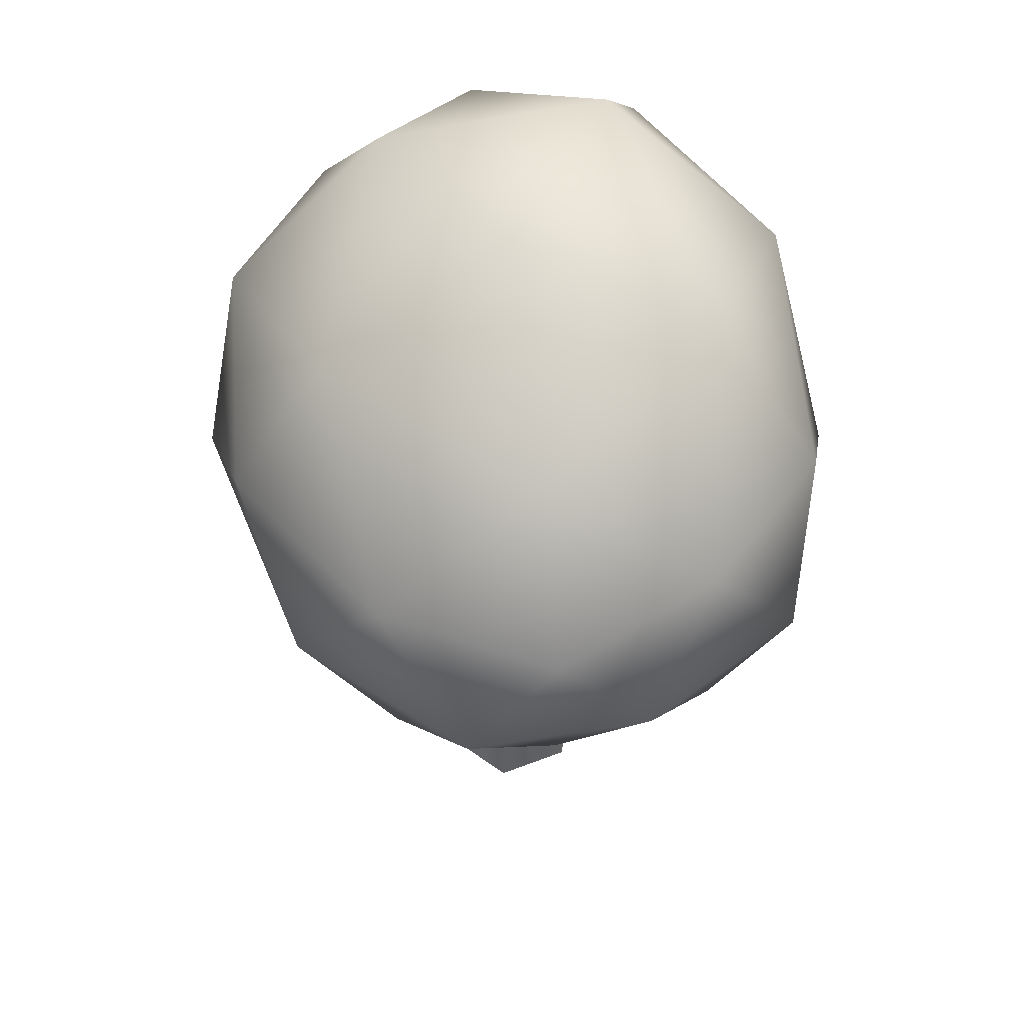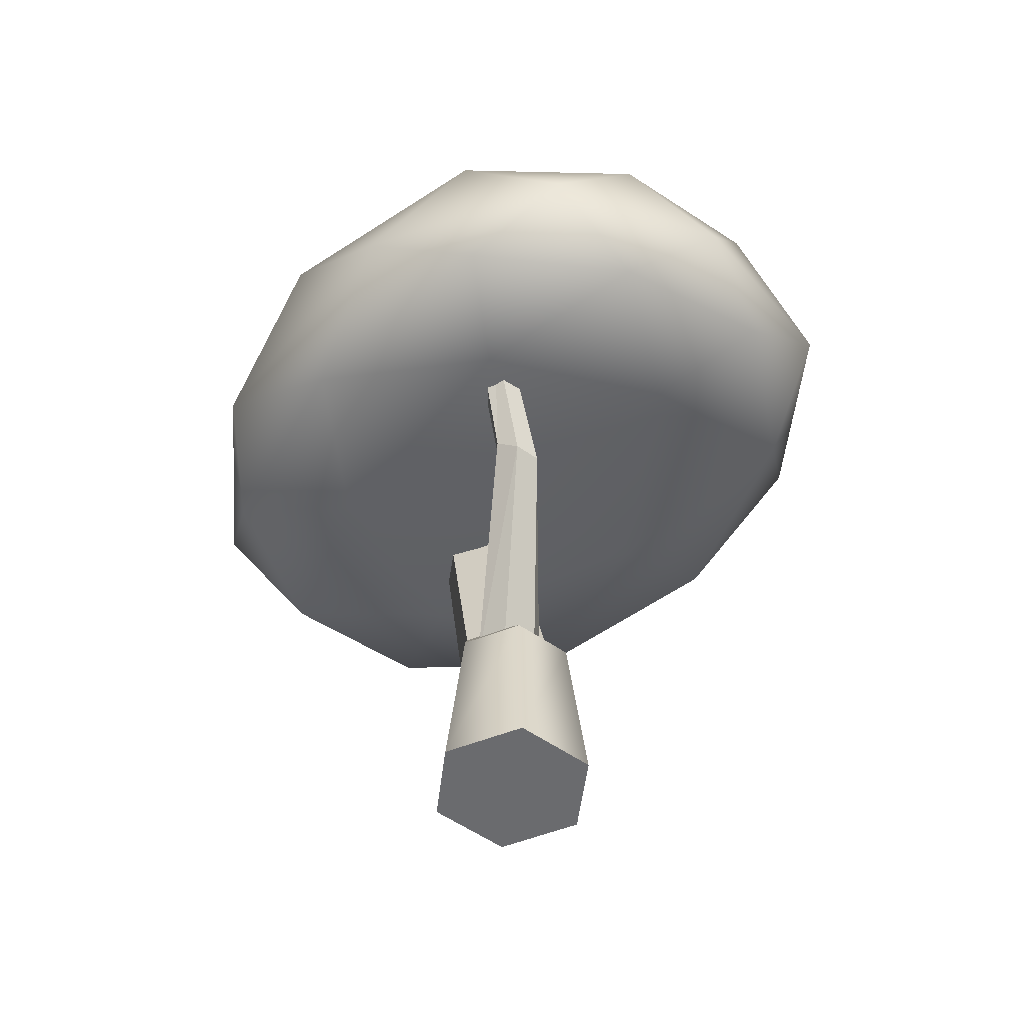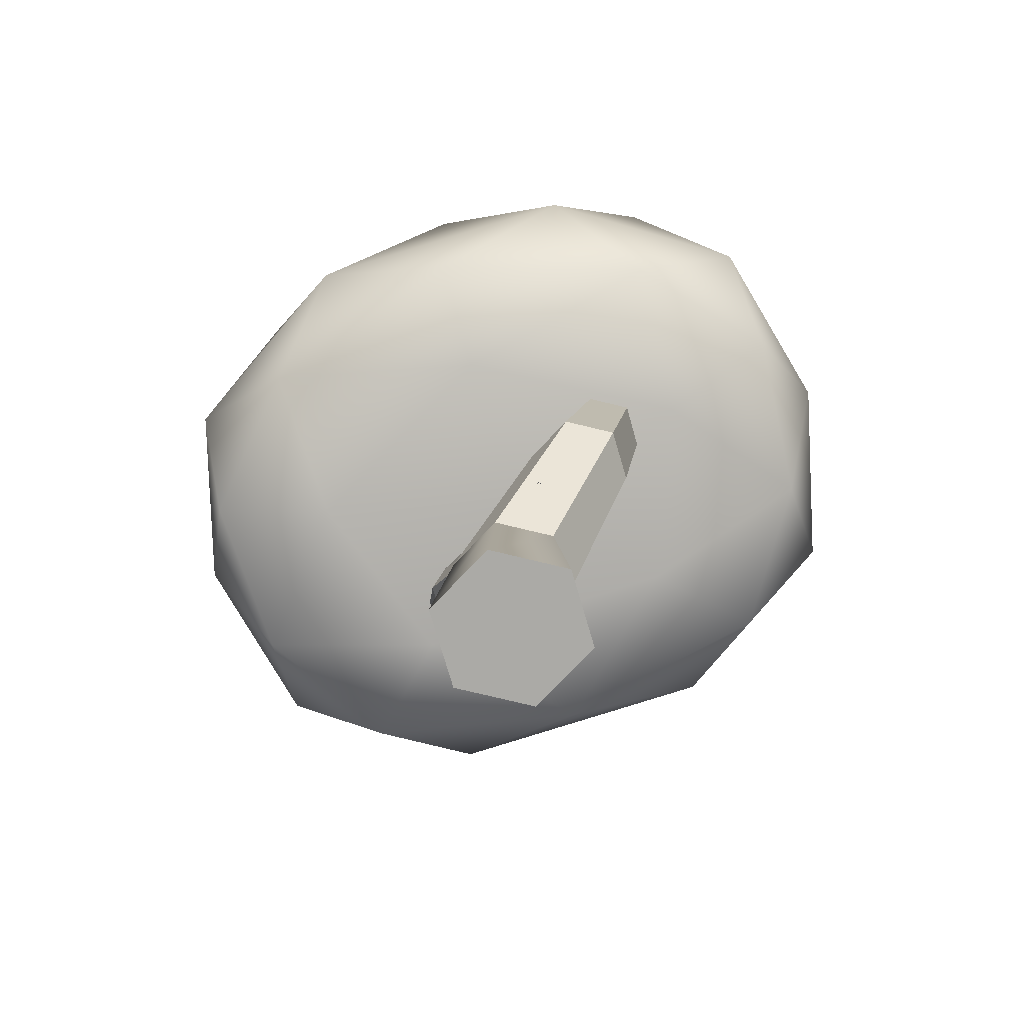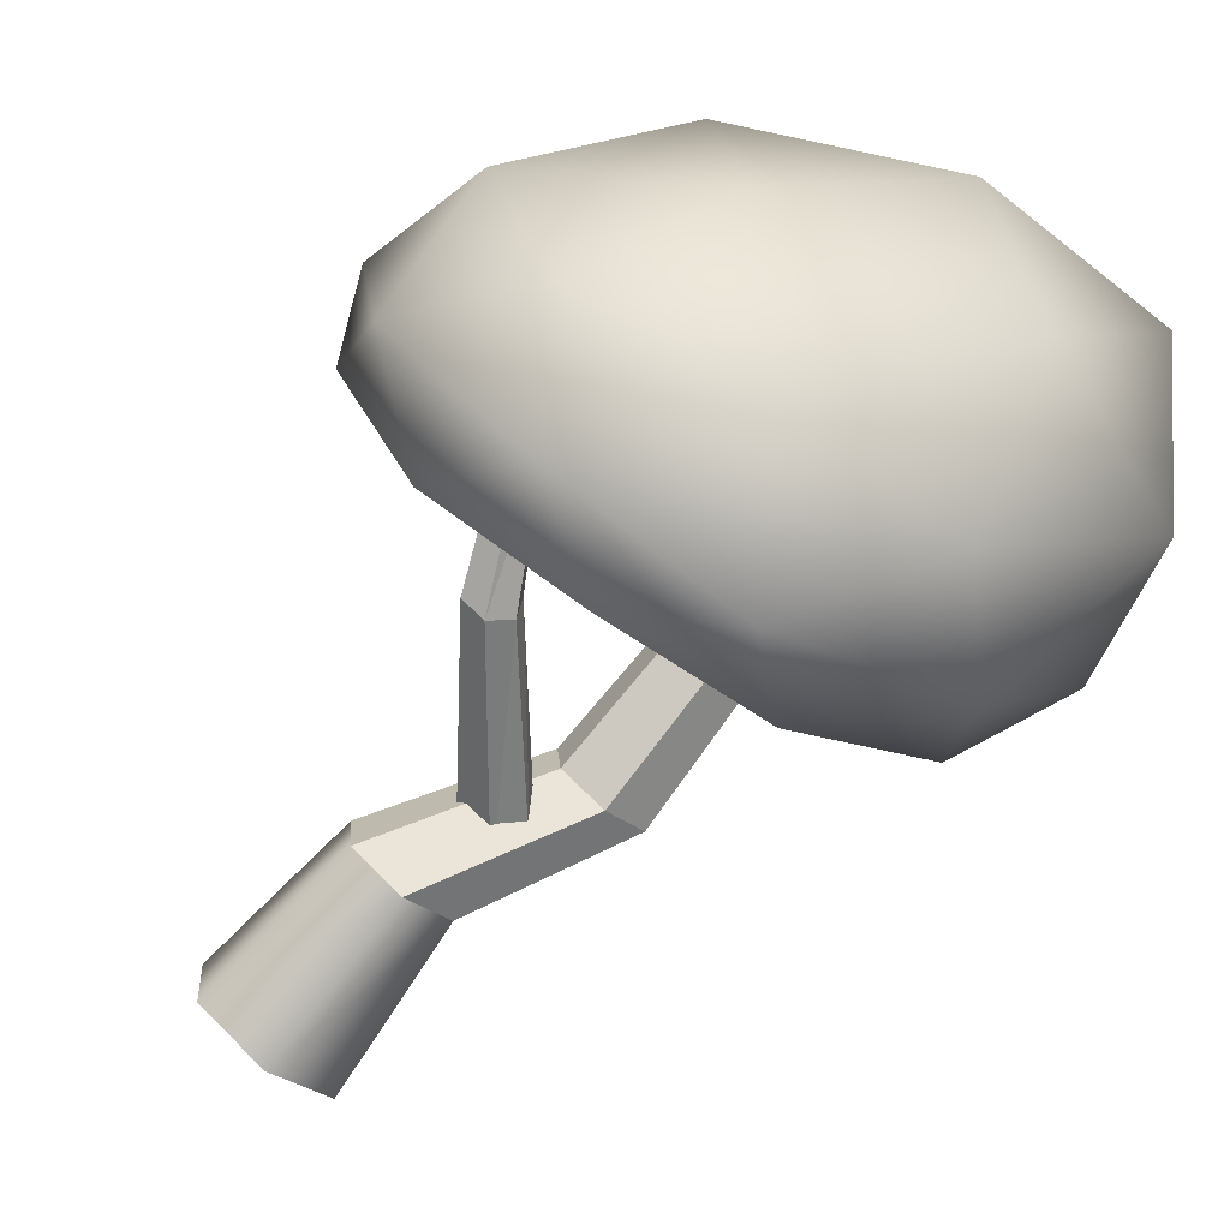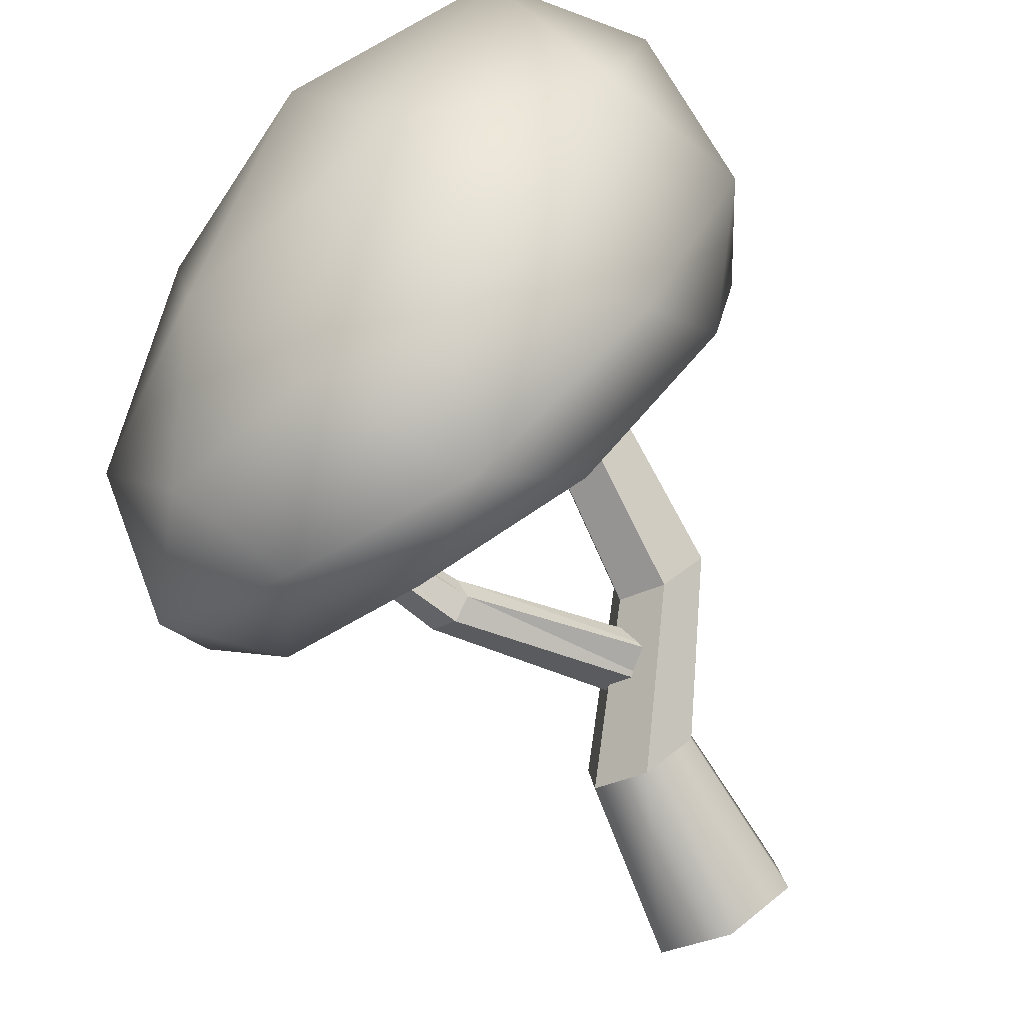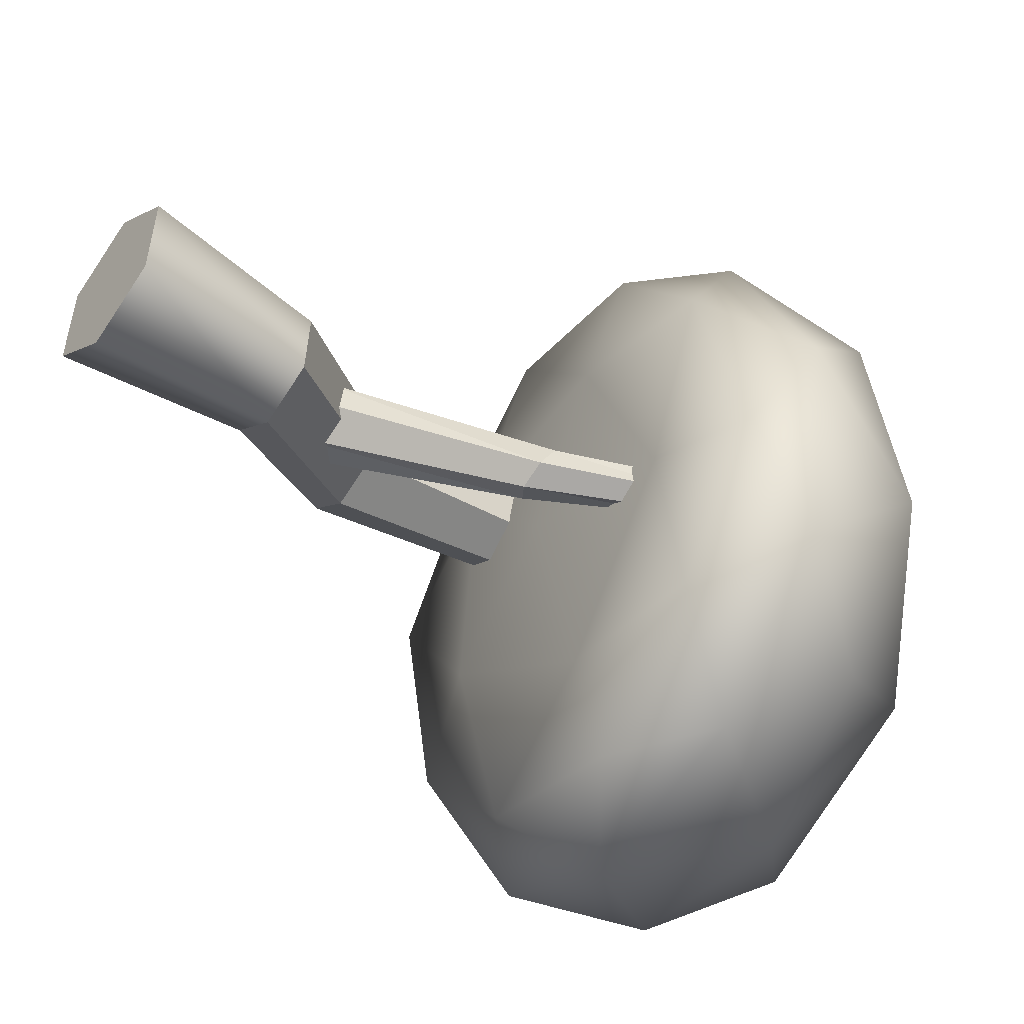
<metadata>
{"format":"obj","ext":"obj","renderer":"f3d","projection":"perspective","resolution":1024,"background":"white","views":[{"elev":53.6,"azim":132.6,"up":"+Y"},{"elev":-53.3,"azim":117.9,"up":"+Y"},{"elev":-75.9,"azim":-98.6,"up":"+Y"},{"elev":-77.1,"azim":140.9,"up":"+Z"},{"elev":-76.4,"azim":-153.0,"up":"+Z"},{"elev":-47.7,"azim":52.2,"up":"+Z"}]}
</metadata>
<code>
g RoundTree_03
v -0.03485 0.5467 0.1065
v 0.2598 0.9355 -0.1619
v -0.06316 0.4996 0.05179
v 0.2598 0.9355 -0.1619
v -0.03485 0.5467 0.1065
v 0.2706 0.9677 -0.1103
v -0.1516 0.4996 0.01055
v 0.1558 0.9677 -0.1638
v -0.2117 0.5467 0.02405
v 0.1558 0.9677 -0.1638
v -0.1516 0.4996 0.01055
v 0.2023 0.9355 -0.1887
v -0.2117 0.5467 0.02405
v 0.1666 1 -0.1122
v -0.1834 0.5938 0.0788
v 0.1666 1 -0.1122
v -0.2117 0.5467 0.02405
v 0.1558 0.9677 -0.1638
v -0.09499 0.5938 0.12
v 0.2706 0.9677 -0.1103
v -0.03485 0.5467 0.1065
v 0.2706 0.9677 -0.1103
v -0.09499 0.5938 0.12
v 0.2241 1 -0.08541
v 0.2706 0.9677 -0.1103
v 0.3986 1.245 -0.1699
v 0.2598 0.9355 -0.1619
v 0.3986 1.245 -0.1699
v 0.2706 0.9677 -0.1103
v 0.4035 1.253 -0.1257
v 0.2023 0.9355 -0.1887
v 0.3196 1.253 -0.1649
v 0.1558 0.9677 -0.1638
v 0.3196 1.253 -0.1649
v 0.2023 0.9355 -0.1887
v 0.3566 1.245 -0.1895
v 0.1558 0.9677 -0.1638
v 0.3245 1.262 -0.1207
v 0.1666 1 -0.1122
v 0.3245 1.262 -0.1207
v 0.1558 0.9677 -0.1638
v 0.3196 1.253 -0.1649
v 0.2241 1 -0.08541
v 0.4035 1.253 -0.1257
v 0.2706 0.9677 -0.1103
v 0.4035 1.253 -0.1257
v 0.2241 1 -0.08541
v 0.3665 1.262 -0.1011
v -0.0009044 2.113 -0.008468
v 0.3453 1.853 -0.4154
v 0.4385 1.871 0.1964
v -0.0009044 2.113 -0.008468
v -0.09016 2.021 0.5183
v -0.488 2.122 0.1288
v -0.488 2.122 0.1288
v -0.09016 2.021 0.5183
v -0.5013 1.849 0.5947
v -0.0009044 2.113 -0.008468
v 0.4385 1.871 0.1964
v -0.09016 2.021 0.5183
v 0.4385 1.871 0.1964
v 0.6541 1.556 0.297
v 0.2755 1.689 0.6899
v 0.6541 1.556 0.297
v 0.7732 1.283 -0.0105
v 0.4951 1.33 0.5858
v 0.5175 1.545 -0.6336
v 0.3658 1.316 -0.7945
v 0.7047 1.289 -0.5157
v -0.2822 1.647 -0.7345
v -0.4969 1.437 -0.6028
v -0.06558 1.342 -0.8749
v 0.3658 1.316 -0.7945
v 0.1396 1.642 -0.7795
v -0.7378 1.844 0.2427
v -0.7062 1.505 0.4989
v -0.775 1.507 -0.006426
v -0.1465 1.684 0.7905
v 0.06416 1.372 0.8581
v -0.3673 1.461 0.7777
v 0.4951 1.33 0.5858
v 0.2755 1.689 0.6899
v 0.7047 1.289 -0.5157
v 0.7118 1.584 -0.2456
v 0.5175 1.545 -0.6336
v 0.7047 1.289 -0.5157
v 0.7732 1.283 -0.0105
v 0.7118 1.584 -0.2456
v -0.775 1.507 -0.006426
v -0.4969 1.437 -0.6028
v -0.6357 1.846 -0.3045
v -0.3673 1.461 0.7777
v -0.7062 1.505 0.4989
v -0.5013 1.849 0.5947
v 0.4951 1.33 0.5858
v 0.2755 1.689 0.6899
v 0.6541 1.556 0.297
v 0.06416 1.372 0.8581
v -0.1465 1.684 0.7905
v 0.2755 1.689 0.6899
v -0.1556 2.384e-08 0.1
v -0.0172 2.384e-08 -0.1967
v -0.172 2.384e-08 -0.08827
v 0.1706 2.384e-08 0.07149
v 0.01574 2.384e-08 0.1799
v 0.1541 2.384e-08 -0.1168
v 0.1706 2.384e-08 0.07149
v 0.1158 0.4165 -0.08996
v 0.1541 2.384e-08 -0.1168
v 0.1282 0.4165 0.05172
v 0.1541 2.384e-08 -0.1168
v -0.01313 0.4165 -0.1501
v -0.0172 2.384e-08 -0.1967
v 0.1158 0.4165 -0.08996
v -0.0172 2.384e-08 -0.1967
v -0.1296 0.4165 -0.06849
v -0.172 2.384e-08 -0.08827
v -0.01313 0.4165 -0.1501
v -0.1172 0.4165 0.07319
v -0.172 2.384e-08 -0.08827
v -0.1296 0.4165 -0.06849
v -0.1556 2.384e-08 0.1
v 0.01167 0.4165 0.1333
v 0.01574 2.384e-08 0.1799
v 0.01574 2.384e-08 0.1799
v 0.1282 0.4165 0.05172
v 0.1706 2.384e-08 0.07149
v 0.01167 0.4165 0.1333
v -0.1299 1.289 0.2583
v -0.2267 1.289 0.12
v -0.1384 1.289 0.1612
v -0.2981 1.289 0.273
v -0.2098 1.289 0.3142
v -0.3066 1.289 0.1759
v 0.1282 0.4165 0.05172
v -0.12 0.7491 0.06037
v 0.1158 0.4165 -0.08996
v -0.1094 0.7491 0.181
v 0.1158 0.4165 -0.08996
v -0.2297 0.7491 0.009198
v -0.01313 0.4165 -0.1501
v -0.12 0.7491 0.06037
v -0.01313 0.4165 -0.1501
v -0.3289 0.7491 0.07864
v -0.1296 0.4165 -0.06849
v -0.2297 0.7491 0.009198
v -0.1296 0.4165 -0.06849
v -0.3183 0.7491 0.1993
v -0.1172 0.4165 0.07319
v -0.3289 0.7491 0.07864
v -0.1172 0.4165 0.07319
v -0.2086 0.7491 0.2504
v 0.01167 0.4165 0.1333
v -0.3183 0.7491 0.1993
v 0.01167 0.4165 0.1333
v -0.1094 0.7491 0.181
v 0.1282 0.4165 0.05172
v -0.2086 0.7491 0.2504
v -0.1094 0.7491 0.181
v -0.1384 1.289 0.1612
v -0.12 0.7491 0.06037
v -0.1299 1.289 0.2583
v -0.12 0.7491 0.06037
v -0.2267 1.289 0.12
v -0.2297 0.7491 0.009198
v -0.1384 1.289 0.1612
v -0.2297 0.7491 0.009198
v -0.3066 1.289 0.1759
v -0.3289 0.7491 0.07864
v -0.2267 1.289 0.12
v -0.3289 0.7491 0.07864
v -0.2981 1.289 0.273
v -0.3183 0.7491 0.1993
v -0.3066 1.289 0.1759
v -0.3183 0.7491 0.1993
v -0.2098 1.289 0.3142
v -0.2086 0.7491 0.2504
v -0.2981 1.289 0.273
v -0.2086 0.7491 0.2504
v -0.1299 1.289 0.2583
v -0.1094 0.7491 0.181
v -0.2098 1.289 0.3142
v -0.06316 0.4996 0.05179
v 0.2023 0.9355 -0.1887
v -0.1516 0.4996 0.01055
v 0.2598 0.9355 -0.1619
v -0.1834 0.5938 0.0788
v 0.2241 1 -0.08541
v -0.09499 0.5938 0.12
v 0.1666 1 -0.1122
v 0.2598 0.9355 -0.1619
v 0.3566 1.245 -0.1895
v 0.2023 0.9355 -0.1887
v 0.3986 1.245 -0.1699
v 0.1666 1 -0.1122
v 0.3665 1.262 -0.1011
v 0.2241 1 -0.08541
v 0.3245 1.262 -0.1207
v 0.4385 1.871 0.1964
v 0.7118 1.584 -0.2456
v 0.6541 1.556 0.297
v 0.7732 1.283 -0.0105
v 0.4385 1.871 0.1964
v 0.3453 1.853 -0.4154
v 0.7118 1.584 -0.2456
v 0.5175 1.545 -0.6336
v -0.0009044 2.113 -0.008468
v -0.2088 1.989 -0.4698
v 0.3453 1.853 -0.4154
v 0.1396 1.642 -0.7795
v 0.3453 1.853 -0.4154
v 0.1396 1.642 -0.7795
v 0.5175 1.545 -0.6336
v 0.3658 1.316 -0.7945
v -0.2088 1.989 -0.4698
v -0.2822 1.647 -0.7345
v 0.1396 1.642 -0.7795
v -0.06558 1.342 -0.8749
v -0.0009044 2.113 -0.008468
v -0.488 2.122 0.1288
v -0.2088 1.989 -0.4698
v -0.6357 1.846 -0.3045
v -0.2088 1.989 -0.4698
v -0.6357 1.846 -0.3045
v -0.2822 1.647 -0.7345
v -0.4969 1.437 -0.6028
v -0.09016 2.021 0.5183
v -0.1465 1.684 0.7905
v -0.5013 1.849 0.5947
v -0.3673 1.461 0.7777
v -0.09016 2.021 0.5183
v 0.2755 1.689 0.6899
v -0.1465 1.684 0.7905
v 0.4385 1.871 0.1964
v -0.06558 1.342 -0.8749
v -0.4969 1.437 -0.6028
v -0.238 1.201 -0.6774
v 0.1432 1.179 -0.7897
v 0.3658 1.316 -0.7945
v 0.09665 1.154 -0.4978
v 0.4835 1.124 -0.5972
v 0.7047 1.289 -0.5157
v 0.4174 1.121 -0.1646
v -0.0007432 1.13 -0.008393
v 0.6979 1.142 -0.2681
v 0.7732 1.283 -0.0105
v 0.5594 1.134 0.2528
v 0.4951 1.33 0.5858
v 0.1484 1.167 0.4123
v -0.0007432 1.13 -0.008393
v 0.2494 1.207 0.6938
v 0.06416 1.372 0.8581
v -0.1405 1.213 0.741
v -0.3673 1.461 0.7777
v -0.3131 1.194 0.3808
v -0.0007432 1.13 -0.008393
v -0.5068 1.281 0.6041
v -0.7062 1.505 0.4989
v -0.6657 1.254 0.2398
v -0.775 1.507 -0.006426
v -0.3535 1.184 -0.1729
v -0.0007432 1.13 -0.008393
v -0.5916 1.27 -0.2839
v -0.4969 1.437 -0.6028
v -0.238 1.201 -0.6774
v 0.09665 1.154 -0.4978
v -0.0007432 1.13 -0.008393
v -0.775 1.507 -0.006426
v -0.6357 1.846 -0.3045
v -0.7378 1.844 0.2427
v -0.488 2.122 0.1288
v -0.5013 1.849 0.5947
v -0.7062 1.505 0.4989
g RoundTree_03_0
f 3 2 1
f 6 5 4
f 9 8 7
f 12 11 10
f 15 14 13
f 18 17 16
f 21 20 19
f 24 23 22
f 27 26 25
f 30 29 28
f 33 32 31
f 36 35 34
f 39 38 37
f 42 41 40
f 45 44 43
f 48 47 46
f 51 50 49
f 54 53 52
f 57 56 55
f 60 59 58
f 63 62 61
f 66 65 64
f 69 68 67
f 72 71 70
f 74 73 72
f 77 76 75
f 80 79 78
f 82 79 81
f 85 84 83
f 88 87 86
f 91 90 89
f 94 93 92
f 97 96 95
f 100 99 98
f 103 102 101
f 102 104 101
f 101 104 105
f 106 104 102
f 109 108 107
f 110 107 108
f 113 112 111
f 114 111 112
f 117 116 115
f 118 115 116
f 121 120 119
f 122 119 120
f 119 122 123
f 124 123 122
f 127 126 125
f 128 125 126
f 131 130 129
f 130 132 129
f 129 132 133
f 134 132 130
f 137 136 135
f 138 135 136
f 141 140 139
f 142 139 140
f 145 144 143
f 146 143 144
f 149 148 147
f 150 147 148
f 153 152 151
f 154 151 152
f 157 156 155
f 158 155 156
f 161 160 159
f 162 159 160
f 165 164 163
f 166 163 164
f 169 168 167
f 170 167 168
f 173 172 171
f 174 171 172
f 177 176 175
f 178 175 176
f 181 180 179
f 182 179 180
f 185 184 183
f 186 183 184
f 189 188 187
f 190 187 188
f 193 192 191
f 194 191 192
f 197 196 195
f 198 195 196
f 201 200 199
f 200 201 202
f 205 204 203
f 205 206 204
f 209 208 207
f 210 208 209
f 213 212 211
f 212 213 214
f 217 216 215
f 216 217 218
f 221 220 219
f 222 220 221
f 225 224 223
f 224 225 226
f 229 228 227
f 228 229 230
f 233 232 231
f 232 234 231
f 237 236 235
f 238 237 235
f 235 239 238
f 237 238 240
f 241 238 239
f 238 241 240
f 241 239 242
f 241 243 240
f 240 243 244
f 245 241 242
f 241 245 243
f 242 246 245
f 247 245 246
f 245 247 243
f 247 246 248
f 247 249 243
f 243 249 250
f 251 247 248
f 247 251 249
f 248 252 251
f 253 251 252
f 251 253 249
f 253 252 254
f 253 255 249
f 249 255 256
f 257 253 254
f 253 257 255
f 254 258 257
f 259 257 258
f 257 259 255
f 259 258 260
f 259 261 255
f 255 261 262
f 263 259 260
f 259 263 261
f 260 264 263
f 265 263 264
f 263 265 261
f 265 266 261
f 261 266 267
f 270 269 268
f 269 270 271
f 270 272 271
f 272 270 273

</code>
